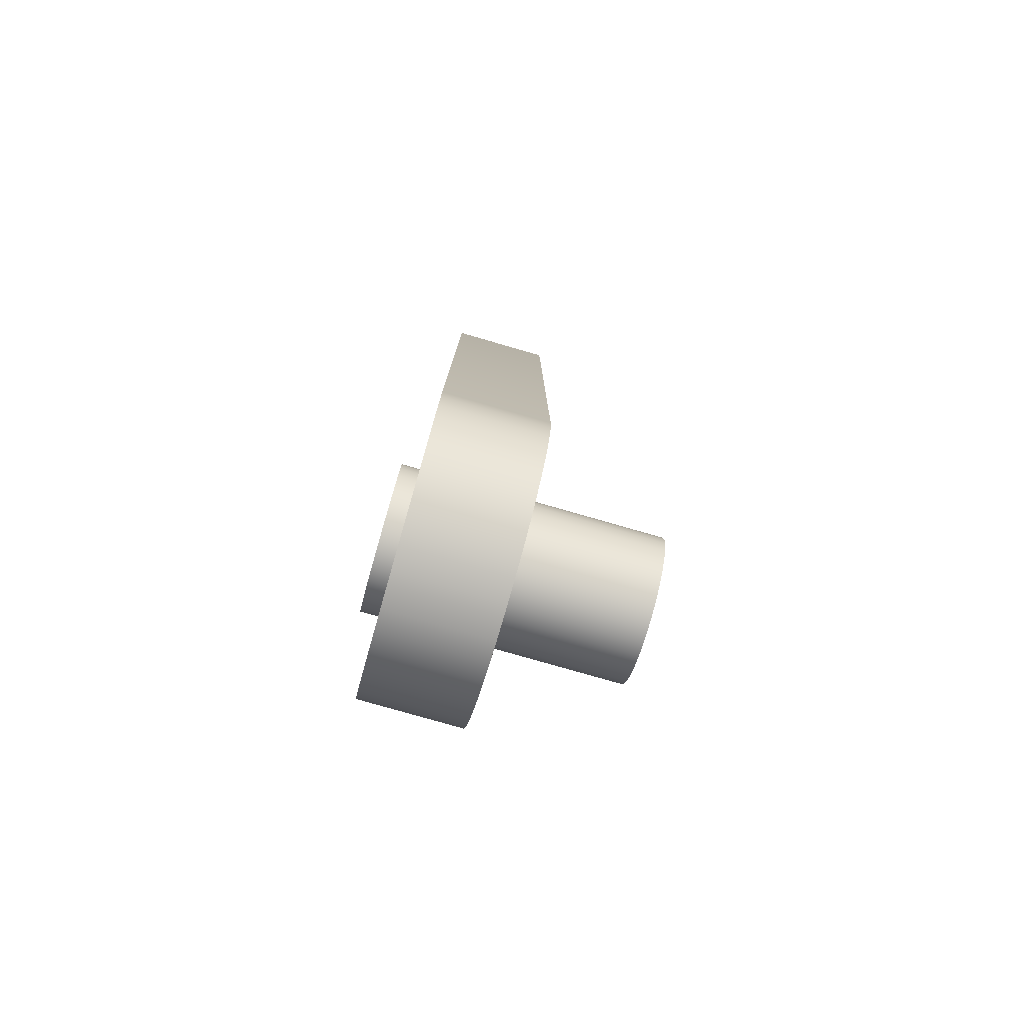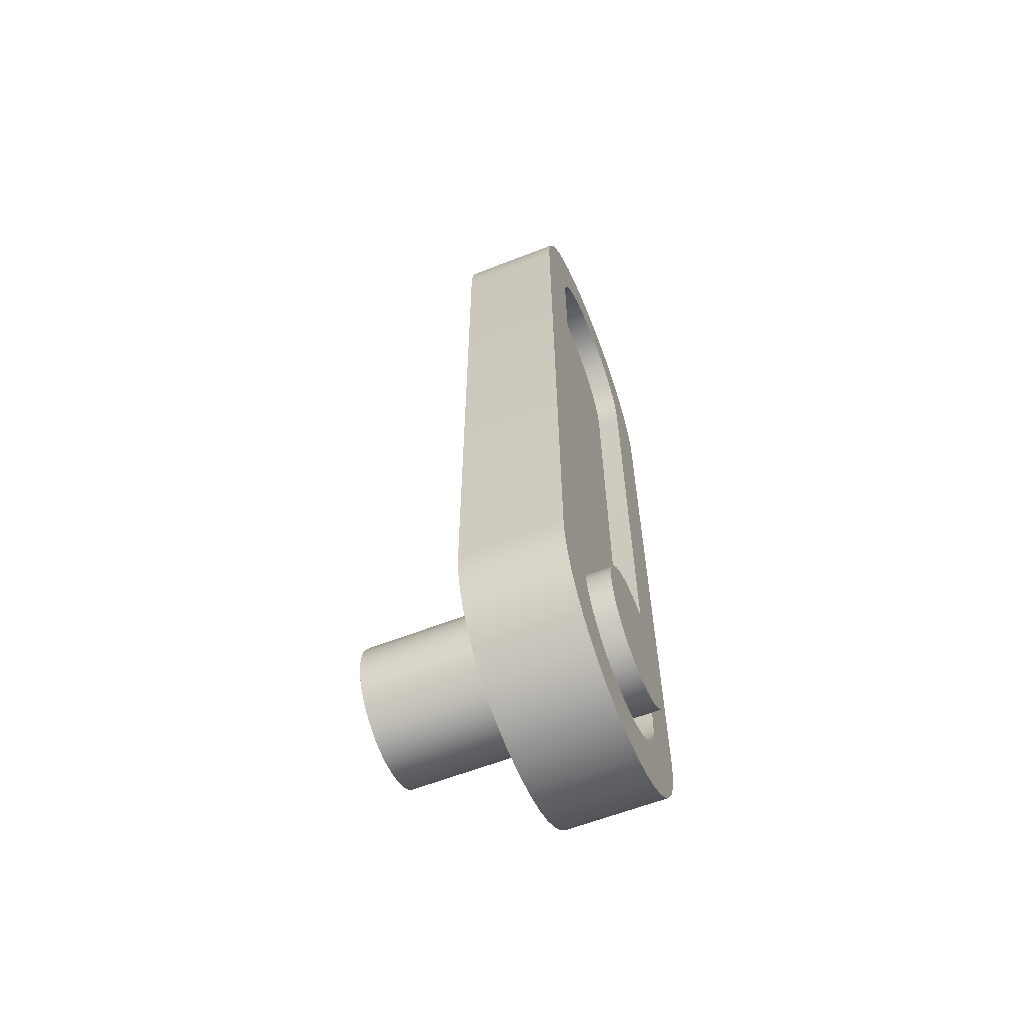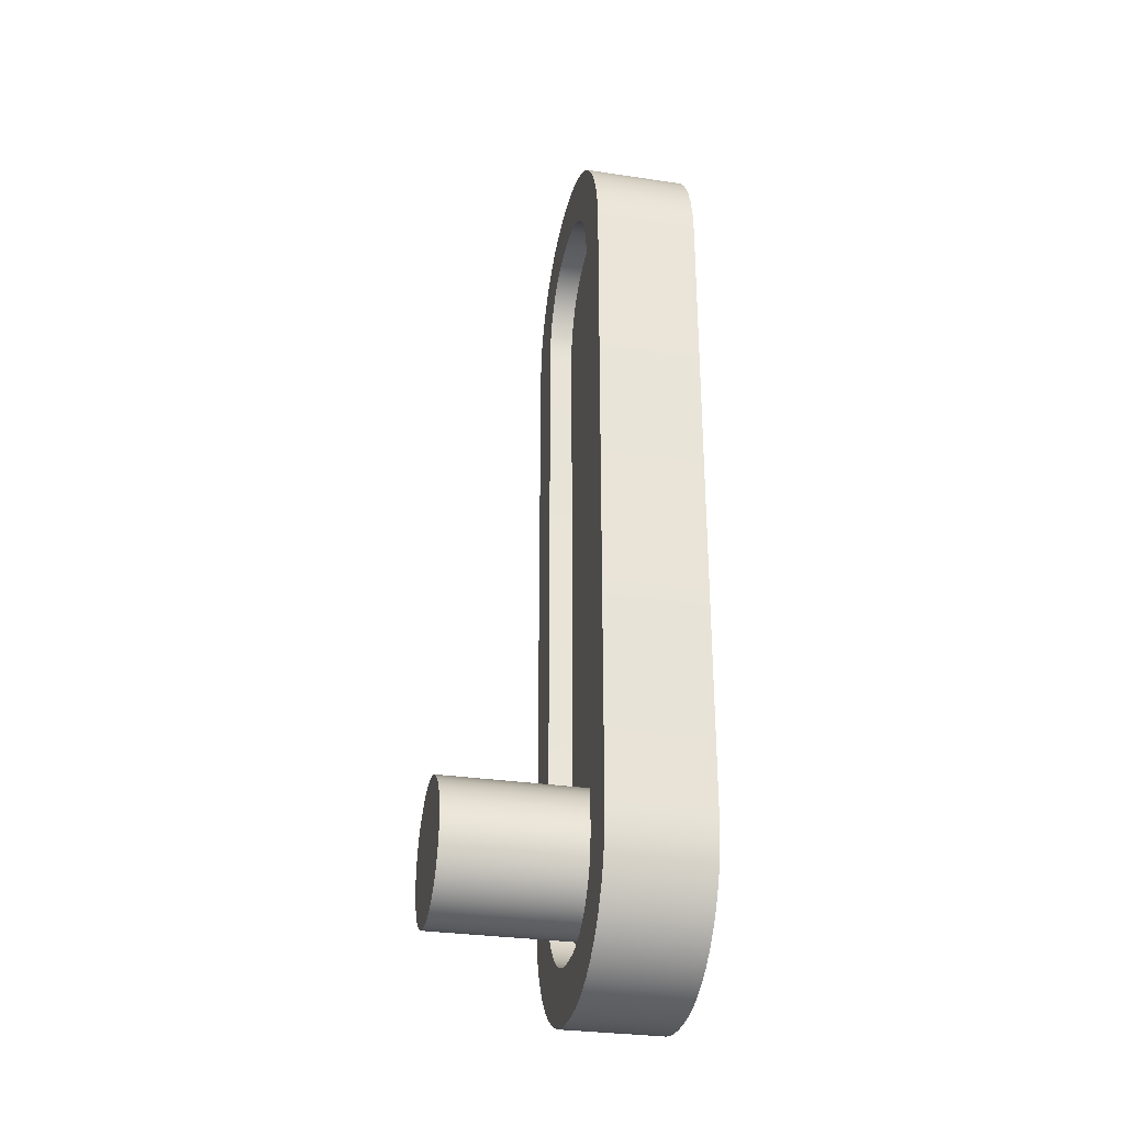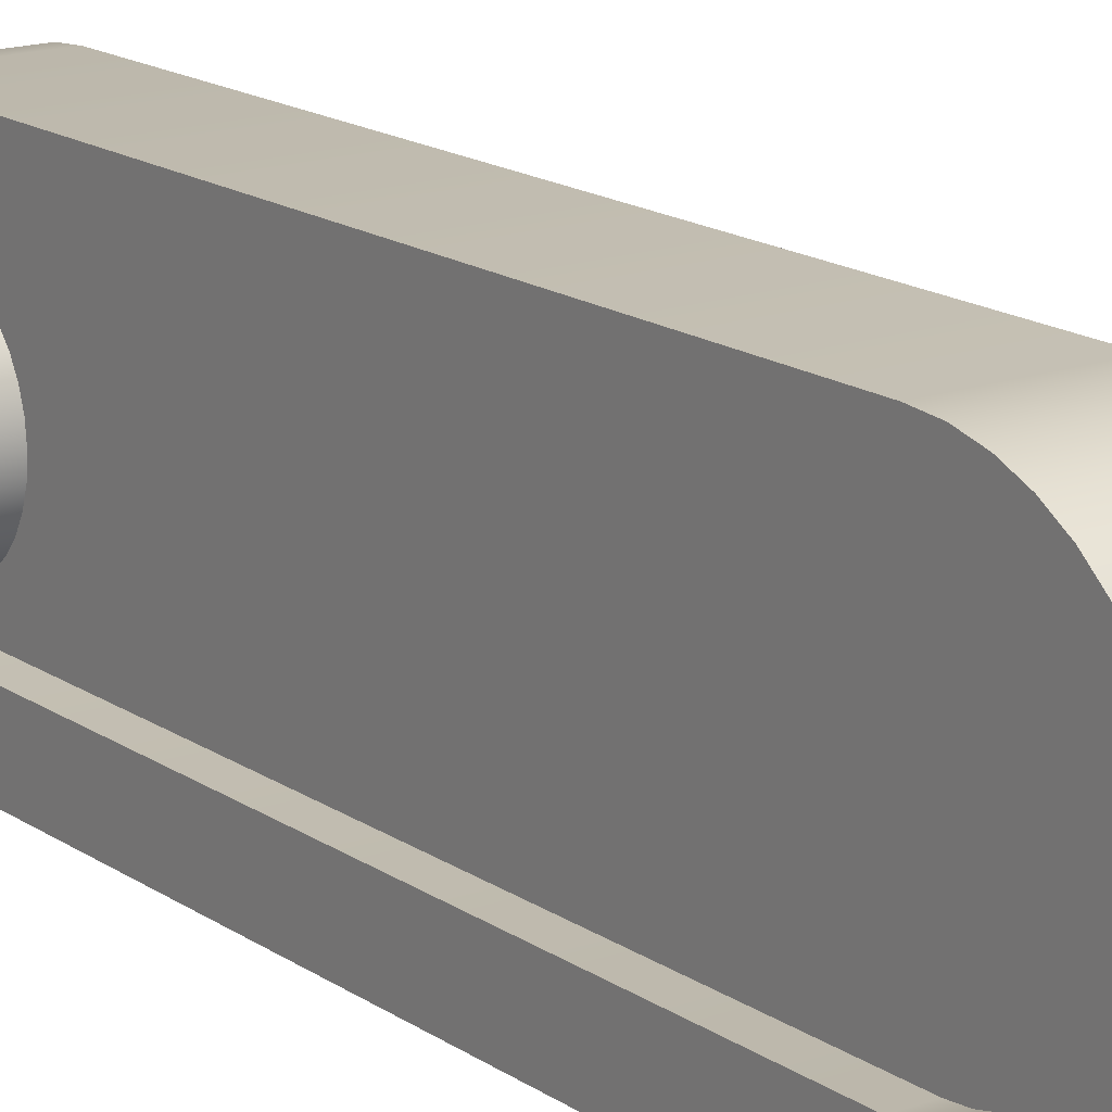
<metadata>
{"format":"obj","ext":"obj","renderer":"f3d","projection":"perspective","resolution":1024,"background":"white","views":[{"elev":-79.5,"azim":164.0,"up":"+Y"},{"elev":-60.8,"azim":21.8,"up":"+Y"},{"elev":-30.7,"azim":-12.1,"up":"+Y"},{"elev":16.5,"azim":143.8,"up":"+Z"}]}
</metadata>
<code>
o Forearm_Cylinder.016
v 0.5535 0.000772 -0.3109
v -0.5535 0.000772 -0.3109
v 0.5535 -0.05989 -0.3051
v -0.5535 -0.05989 -0.3051
v 0.5535 -0.1183 -0.2875
v -0.5535 -0.1183 -0.2875
v 0.5535 -0.1721 -0.2589
v -0.5535 -0.1721 -0.2589
v 0.5535 -0.2193 -0.2204
v -0.5535 -0.2193 -0.2204
v 0.5535 -0.2581 -0.1734
v -0.5535 -0.2581 -0.1734
v 0.5535 -0.2869 -0.1197
v -0.5535 -0.2869 -0.1197
v 0.5535 -0.3048 -0.06141
v -0.5535 -0.3048 -0.06141
v 0.5535 -0.3109 -0.000772
v -0.5535 -0.3109 -0.000772
v 0.5535 -0.3051 0.05989
v -0.5535 -0.3051 0.05989
v 0.5535 -0.2875 0.1183
v -0.5535 -0.2875 0.1183
v 0.5535 -0.2589 0.1721
v -0.5535 -0.2589 0.1721
v 0.5535 -0.2204 0.2193
v -0.5535 -0.2204 0.2193
v 0.5535 -0.1734 0.2581
v -0.5535 -0.1734 0.2581
v 0.5535 -0.1197 0.2869
v -0.5535 -0.1197 0.2869
v 0.5535 -0.06141 0.3048
v -0.5535 -0.06141 0.3048
v 0.5535 -0.000772 0.3109
v -0.5535 -0.000772 0.3109
v 0.5535 0.05989 0.3051
v -0.5535 0.05989 0.3051
v 0.5535 0.1183 0.2875
v -0.5535 0.1183 0.2875
v 0.5535 0.1721 0.2589
v -0.5535 0.1721 0.2589
v 0.5535 0.2193 0.2204
v -0.5535 0.2193 0.2204
v 0.5535 0.2581 0.1734
v -0.5535 0.2581 0.1734
v 0.5535 0.2869 0.1197
v -0.5535 0.2869 0.1197
v 0.5535 0.3048 0.06141
v -0.5535 0.3048 0.06141
v 0.5535 0.3109 0.000772
v -0.5535 0.3109 0.000772
v 0.5535 0.3051 -0.05989
v -0.5535 0.3051 -0.05989
v 0.5535 0.2875 -0.1183
v -0.5535 0.2875 -0.1183
v 0.5535 0.2589 -0.1721
v -0.5535 0.2589 -0.1721
v 0.5535 0.2204 -0.2193
v -0.5535 0.2204 -0.2193
v 0.5535 0.1734 -0.2581
v -0.5535 0.1734 -0.2581
v 0.5535 0.1197 -0.2869
v -0.5535 0.1197 -0.2869
v 0.5535 0.06141 -0.3048
v -0.5535 0.06141 -0.3048
v 0.4751 2.853 0.4137
v 0.4751 3.242 0.02643
v 0.4751 2.922 0.4085
v 0.4751 2.98 0.3948
v 0.4751 3.034 0.3722
v 0.4751 3.085 0.3413
v 0.4751 3.13 0.3029
v 0.4751 3.169 0.2579
v 0.4751 3.2 0.2074
v 0.4751 3.223 0.1526
v 0.4751 3.237 0.09494
v 0.4751 3.243 -0.01034
v 0.4751 2.855 -0.3995
v 0.4751 3.237 -0.07888
v 0.4751 3.224 -0.1366
v 0.4751 3.201 -0.1915
v 0.4751 3.17 -0.2421
v 0.4751 3.132 -0.2873
v 0.4751 3.087 -0.326
v 0.4751 3.036 -0.3571
v 0.4751 2.981 -0.38
v 0.4751 2.924 -0.394
v 0.025 3.242 0.02643
v 0.025 2.853 0.4137
v 0.025 3.237 0.09494
v 0.025 3.223 0.1526
v 0.025 3.2 0.2074
v 0.025 3.169 0.2579
v 0.025 3.13 0.3029
v 0.025 3.085 0.3413
v 0.025 3.034 0.3722
v 0.025 2.98 0.3948
v 0.025 2.922 0.4085
v 0.025 2.855 -0.3995
v 0.025 3.243 -0.01034
v 0.025 2.924 -0.394
v 0.025 2.981 -0.38
v 0.025 3.036 -0.3571
v 0.025 3.087 -0.326
v 0.025 3.132 -0.2873
v 0.025 3.17 -0.2421
v 0.025 3.201 -0.1915
v 0.025 3.224 -0.1366
v 0.025 3.237 -0.07888
v 0.4751 -0.4114 0.01736
v 0.4751 -0.02414 0.4065
v 0.4751 -0.4062 0.0859
v 0.4751 -0.3925 0.1436
v 0.4751 -0.3699 0.1985
v 0.4751 -0.339 0.2492
v 0.4751 -0.3006 0.2944
v 0.4751 -0.2556 0.333
v 0.4751 -0.2051 0.3641
v 0.4751 -0.1503 0.387
v 0.4751 -0.09265 0.401
v 0.4751 -0.02212 -0.4067
v 0.4751 -0.4113 -0.01941
v 0.4751 -0.09065 -0.4014
v 0.4751 -0.1484 -0.3877
v 0.4751 -0.2033 -0.3652
v 0.4751 -0.2539 -0.3343
v 0.4751 -0.2991 -0.2959
v 0.4751 -0.3378 -0.2508
v 0.4751 -0.3689 -0.2003
v 0.4751 -0.3917 -0.1456
v 0.4751 -0.4057 -0.08792
v 0.025 -0.4113 -0.01941
v 0.025 -0.02212 -0.4067
v 0.025 -0.4057 -0.08792
v 0.025 -0.3917 -0.1456
v 0.025 -0.3689 -0.2003
v 0.025 -0.3378 -0.2508
v 0.025 -0.2991 -0.2959
v 0.025 -0.2539 -0.3343
v 0.025 -0.2033 -0.3652
v 0.025 -0.1484 -0.3877
v 0.025 -0.09065 -0.4014
v 0.025 -0.02414 0.4065
v 0.025 -0.4114 0.01736
v 0.025 -0.09265 0.401
v 0.025 -0.1503 0.387
v 0.025 -0.2051 0.3641
v 0.025 -0.2556 0.333
v 0.025 -0.3006 0.2944
v 0.025 -0.339 0.2492
v 0.025 -0.3699 0.1985
v 0.025 -0.3925 0.1436
v 0.025 -0.4062 0.0859
v 0.4751 3.474 -0.1157
v 0.4751 3.481 -0.01912
v 0.025 3.481 -0.01912
v 0.025 3.474 -0.1157
v 0.4751 3.451 -0.21
v 0.025 3.451 -0.21
v 0.4751 3.415 -0.2996
v 0.025 3.415 -0.2996
v 0.4751 3.364 -0.3824
v 0.025 3.364 -0.3824
v 0.4751 3.301 -0.4562
v 0.025 3.301 -0.4562
v 0.4751 3.228 -0.5193
v 0.025 3.228 -0.5193
v 0.4751 3.145 -0.5701
v 0.025 3.145 -0.5701
v 0.4751 3.056 -0.6074
v 0.025 3.056 -0.6074
v 0.4751 2.962 -0.6303
v 0.025 2.962 -0.6303
v 0.4751 2.865 -0.6381
v 0.025 2.865 -0.6381
v 0.025 3.473 0.133
v 0.025 3.481 0.0364
v 0.4751 3.481 0.0364
v 0.4751 3.473 0.133
v 0.025 3.45 0.2271
v 0.4751 3.45 0.2271
v 0.025 3.413 0.3166
v 0.4751 3.413 0.3166
v 0.025 3.362 0.399
v 0.4751 3.362 0.399
v 0.025 3.299 0.4726
v 0.4751 3.299 0.4726
v 0.025 3.225 0.5353
v 0.4751 3.225 0.5353
v 0.025 3.143 0.5857
v 0.4751 3.143 0.5857
v 0.025 3.053 0.6226
v 0.4751 3.053 0.6226
v 0.025 2.959 0.645
v 0.4751 2.959 0.645
v 0.025 2.862 0.6523
v 0.4751 2.862 0.6523
v 0.025 -0.1307 0.6373
v 0.025 -0.0341 0.6451
v 0.4751 -0.0341 0.6451
v 0.4751 -0.1307 0.6373
v 0.025 -0.2248 0.6145
v 0.4751 -0.2248 0.6145
v 0.025 -0.3143 0.5772
v 0.4751 -0.3143 0.5772
v 0.025 -0.3967 0.5263
v 0.4751 -0.3967 0.5263
v 0.025 -0.4703 0.4632
v 0.4751 -0.4703 0.4632
v 0.025 -0.533 0.3894
v 0.4751 -0.533 0.3894
v 0.025 -0.5834 0.3066
v 0.4751 -0.5834 0.3066
v 0.025 -0.6203 0.217
v 0.4751 -0.6203 0.217
v 0.025 -0.6427 0.1228
v 0.4751 -0.6427 0.1228
v 0.025 -0.65 0.02615
v 0.4751 -0.65 0.02615
v 0.4751 -0.1275 -0.6379
v 0.4751 -0.0309 -0.6453
v 0.025 -0.0309 -0.6453
v 0.025 -0.1275 -0.6379
v 0.4751 -0.2218 -0.6156
v 0.025 -0.2218 -0.6156
v 0.4751 -0.3114 -0.5787
v 0.025 -0.3114 -0.5787
v 0.4751 -0.3941 -0.5283
v 0.025 -0.3941 -0.5283
v 0.4751 -0.468 -0.4655
v 0.025 -0.468 -0.4655
v 0.4751 -0.5311 -0.392
v 0.025 -0.5311 -0.392
v 0.4751 -0.5819 -0.3095
v 0.025 -0.5819 -0.3095
v 0.4751 -0.6192 -0.2201
v 0.025 -0.6192 -0.2201
v 0.4751 -0.6421 -0.1259
v 0.025 -0.6421 -0.1259
v 0.4751 -0.6499 -0.02937
v 0.025 -0.6499 -0.02937
v 0.3673 3.237 -0.07888
v 0.3673 3.243 -0.01034
v 0.1328 3.243 -0.01034
v 0.1328 3.237 -0.07888
v 0.3673 3.224 -0.1366
v 0.1328 3.224 -0.1366
v 0.3673 3.201 -0.1915
v 0.1328 3.201 -0.1915
v 0.3673 3.17 -0.2421
v 0.1328 3.17 -0.2421
v 0.3673 3.132 -0.2873
v 0.1328 3.132 -0.2873
v 0.3673 3.087 -0.326
v 0.1328 3.087 -0.326
v 0.3673 3.036 -0.3571
v 0.1328 3.036 -0.3571
v 0.3673 2.981 -0.38
v 0.1328 2.981 -0.38
v 0.3673 2.924 -0.394
v 0.1328 2.924 -0.394
v 0.3673 2.855 -0.3995
v 0.1328 2.855 -0.3995
v 0.1328 3.237 0.09494
v 0.1328 3.242 0.02643
v 0.3673 3.242 0.02643
v 0.3673 3.237 0.09494
v 0.1328 3.223 0.1526
v 0.3673 3.223 0.1526
v 0.1328 3.2 0.2074
v 0.3673 3.2 0.2074
v 0.1328 3.169 0.2579
v 0.3673 3.169 0.2579
v 0.1328 3.13 0.3029
v 0.3673 3.13 0.3029
v 0.1328 3.085 0.3413
v 0.3673 3.085 0.3413
v 0.1328 3.034 0.3722
v 0.3673 3.034 0.3722
v 0.1328 2.98 0.3948
v 0.3673 2.98 0.3948
v 0.1328 2.922 0.4085
v 0.3673 2.922 0.4085
v 0.1328 2.853 0.4137
v 0.3673 2.853 0.4137
v 0.1328 -0.09265 0.401
v 0.1328 -0.02414 0.4065
v 0.3673 -0.02414 0.4065
v 0.3673 -0.09265 0.401
v 0.1328 -0.1503 0.387
v 0.3673 -0.1503 0.387
v 0.1328 -0.2051 0.3641
v 0.3673 -0.2051 0.3641
v 0.1328 -0.2556 0.333
v 0.3673 -0.2556 0.333
v 0.1328 -0.3006 0.2944
v 0.3673 -0.3006 0.2944
v 0.1328 -0.339 0.2492
v 0.3673 -0.339 0.2492
v 0.1328 -0.3699 0.1985
v 0.3673 -0.3699 0.1985
v 0.1328 -0.3925 0.1436
v 0.3673 -0.3925 0.1436
v 0.1328 -0.4062 0.0859
v 0.3673 -0.4062 0.0859
v 0.1328 -0.4114 0.01736
v 0.3673 -0.4114 0.01736
v 0.3673 -0.09065 -0.4014
v 0.3673 -0.02212 -0.4067
v 0.1328 -0.02212 -0.4067
v 0.1328 -0.09065 -0.4014
v 0.3673 -0.1484 -0.3877
v 0.1328 -0.1484 -0.3877
v 0.3673 -0.2033 -0.3652
v 0.1328 -0.2033 -0.3652
v 0.3673 -0.2539 -0.3343
v 0.1328 -0.2539 -0.3343
v 0.3673 -0.2991 -0.2959
v 0.1328 -0.2991 -0.2959
v 0.3673 -0.3378 -0.2508
v 0.1328 -0.3378 -0.2508
v 0.3673 -0.3689 -0.2003
v 0.1328 -0.3689 -0.2003
v 0.3673 -0.3917 -0.1456
v 0.1328 -0.3917 -0.1456
v 0.3673 -0.4057 -0.08792
v 0.1328 -0.4057 -0.08792
v 0.3673 -0.4113 -0.01941
v 0.1328 -0.4113 -0.01941
f 1 2 4 3
f 3 4 6 5
f 5 6 8 7
f 7 8 10 9
f 9 10 12 11
f 11 12 14 13
f 13 14 16 15
f 15 16 18 17
f 17 18 20 19
f 19 20 22 21
f 21 22 24 23
f 23 24 26 25
f 25 26 28 27
f 27 28 30 29
f 29 30 32 31
f 31 32 34 33
f 33 34 36 35
f 35 36 38 37
f 37 38 40 39
f 39 40 42 41
f 41 42 44 43
f 43 44 46 45
f 45 46 48 47
f 47 48 50 49
f 49 50 52 51
f 51 52 54 53
f 53 54 56 55
f 55 56 58 57
f 57 58 60 59
f 59 60 62 61
f 4 2 64 62 60 58 56 54 52 50 48 46 44 42 40 38 36 34 32 30 28 26 24 22 20 18 16 14 12 10 8 6
f 61 62 64 63
f 63 64 2 1
f 1 3 5 7 9 11 13 15 17 19 21 23 25 27 29 31 33 35 37 39 41 43 45 47 49 51 53 55 57 59 61 63
f 155 154 177 176
f 147 148 295 293
f 217 218 239 240
f 128 129 323 321
f 220 173 174 221
f 154 155 156 153
f 153 156 158 157
f 157 158 160 159
f 159 160 162 161
f 161 162 164 163
f 163 164 166 165
f 165 166 168 167
f 167 168 170 169
f 169 170 172 171
f 171 172 174 173
f 176 177 178 175
f 175 178 180 179
f 179 180 182 181
f 181 182 184 183
f 183 184 186 185
f 185 186 188 187
f 187 188 190 189
f 189 190 192 191
f 191 192 194 193
f 193 194 196 195
f 198 199 200 197
f 197 200 202 201
f 201 202 204 203
f 203 204 206 205
f 205 206 208 207
f 207 208 210 209
f 209 210 212 211
f 211 212 214 213
f 213 214 216 215
f 215 216 218 217
f 220 221 222 219
f 219 222 224 223
f 223 224 226 225
f 225 226 228 227
f 227 228 230 229
f 229 230 232 231
f 231 232 234 233
f 233 234 236 235
f 235 236 238 237
f 237 238 240 239
f 198 195 196 199
f 78 76 154 153
f 99 108 156 155
f 79 78 153 157
f 108 107 158 156
f 80 79 157 159
f 107 106 160 158
f 81 80 159 161
f 106 105 162 160
f 82 81 161 163
f 105 104 164 162
f 83 82 163 165
f 104 103 166 164
f 84 83 165 167
f 103 102 168 166
f 85 84 167 169
f 102 101 170 168
f 86 85 169 171
f 101 100 172 170
f 77 86 171 173
f 100 98 174 172
f 89 87 176 175
f 66 75 178 177
f 90 89 175 179
f 75 74 180 178
f 91 90 179 181
f 74 73 182 180
f 92 91 181 183
f 73 72 184 182
f 93 92 183 185
f 72 71 186 184
f 94 93 185 187
f 71 70 188 186
f 95 94 187 189
f 70 69 190 188
f 96 95 189 191
f 69 68 192 190
f 97 96 191 193
f 68 67 194 192
f 88 97 193 195
f 67 65 196 194
f 144 142 198 197
f 110 119 200 199
f 145 144 197 201
f 119 118 202 200
f 146 145 201 203
f 118 117 204 202
f 147 146 203 205
f 117 116 206 204
f 148 147 205 207
f 116 115 208 206
f 149 148 207 209
f 115 114 210 208
f 150 149 209 211
f 114 113 212 210
f 151 150 211 213
f 113 112 214 212
f 152 151 213 215
f 112 111 216 214
f 143 152 215 217
f 111 109 218 216
f 122 120 220 219
f 132 141 222 221
f 123 122 219 223
f 141 140 224 222
f 124 123 223 225
f 140 139 226 224
f 125 124 225 227
f 139 138 228 226
f 126 125 227 229
f 138 137 230 228
f 127 126 229 231
f 137 136 232 230
f 128 127 231 233
f 136 135 234 232
f 129 128 233 235
f 135 134 236 234
f 130 129 235 237
f 134 133 238 236
f 121 130 237 239
f 133 131 240 238
f 142 88 195 198
f 65 110 199 196
f 109 121 239 218
f 76 66 177 154
f 120 77 173 220
f 87 99 155 176
f 98 132 221 174
f 131 143 217 240
f 328 326 324 322 320 318 316 314 312 310 309 262 260 258 256 254 252 250 248 246 244 243 264 263 267 269 271 273 275 277 279 281 283 286 285 289 291 293 295 297 299 301 303 305
f 306 304 302 300 298 296 294 292 290 288 287 284 282 280 278 276 274 272 270 268 266 265 242 241 245 247 249 251 253 255 257 259 261 308 307 311 313 315 317 319 321 323 325 327
f 89 90 267 263
f 134 135 322 324
f 115 116 294 296
f 74 75 266 268
f 129 130 325 323
f 148 149 297 295
f 90 91 269 267
f 133 134 324 326
f 114 115 296 298
f 73 74 268 270
f 130 121 327 325
f 149 150 299 297
f 91 92 271 269
f 76 78 241 242
f 131 133 326 328
f 113 114 298 300
f 72 73 270 272
f 108 99 243 244
f 88 142 286 283
f 150 151 301 299
f 92 93 273 271
f 78 79 245 241
f 110 65 284 287
f 112 113 300 302
f 71 72 272 274
f 107 108 244 246
f 121 109 306 327
f 151 152 303 301
f 93 94 275 273
f 79 80 247 245
f 66 76 242 265
f 111 112 302 304
f 70 71 274 276
f 106 107 246 248
f 77 120 308 261
f 152 143 305 303
f 94 95 277 275
f 80 81 249 247
f 99 87 264 243
f 109 111 304 306
f 69 70 276 278
f 105 106 248 250
f 132 98 262 309
f 120 122 307 308
f 95 96 279 277
f 81 82 251 249
f 143 131 328 305
f 141 132 309 310
f 68 69 278 280
f 104 105 250 252
f 122 123 311 307
f 96 97 281 279
f 82 83 253 251
f 140 141 310 312
f 67 68 280 282
f 103 104 252 254
f 123 124 313 311
f 97 88 283 281
f 83 84 255 253
f 139 140 312 314
f 65 67 282 284
f 102 103 254 256
f 124 125 315 313
f 142 144 285 286
f 84 85 257 255
f 138 139 314 316
f 119 110 287 288
f 101 102 256 258
f 125 126 317 315
f 144 145 289 285
f 85 86 259 257
f 137 138 316 318
f 118 119 288 290
f 100 101 258 260
f 126 127 319 317
f 145 146 291 289
f 86 77 261 259
f 136 137 318 320
f 117 118 290 292
f 98 100 260 262
f 127 128 321 319
f 146 147 293 291
f 87 89 263 264
f 135 136 320 322
f 116 117 292 294
f 75 66 265 266

</code>
